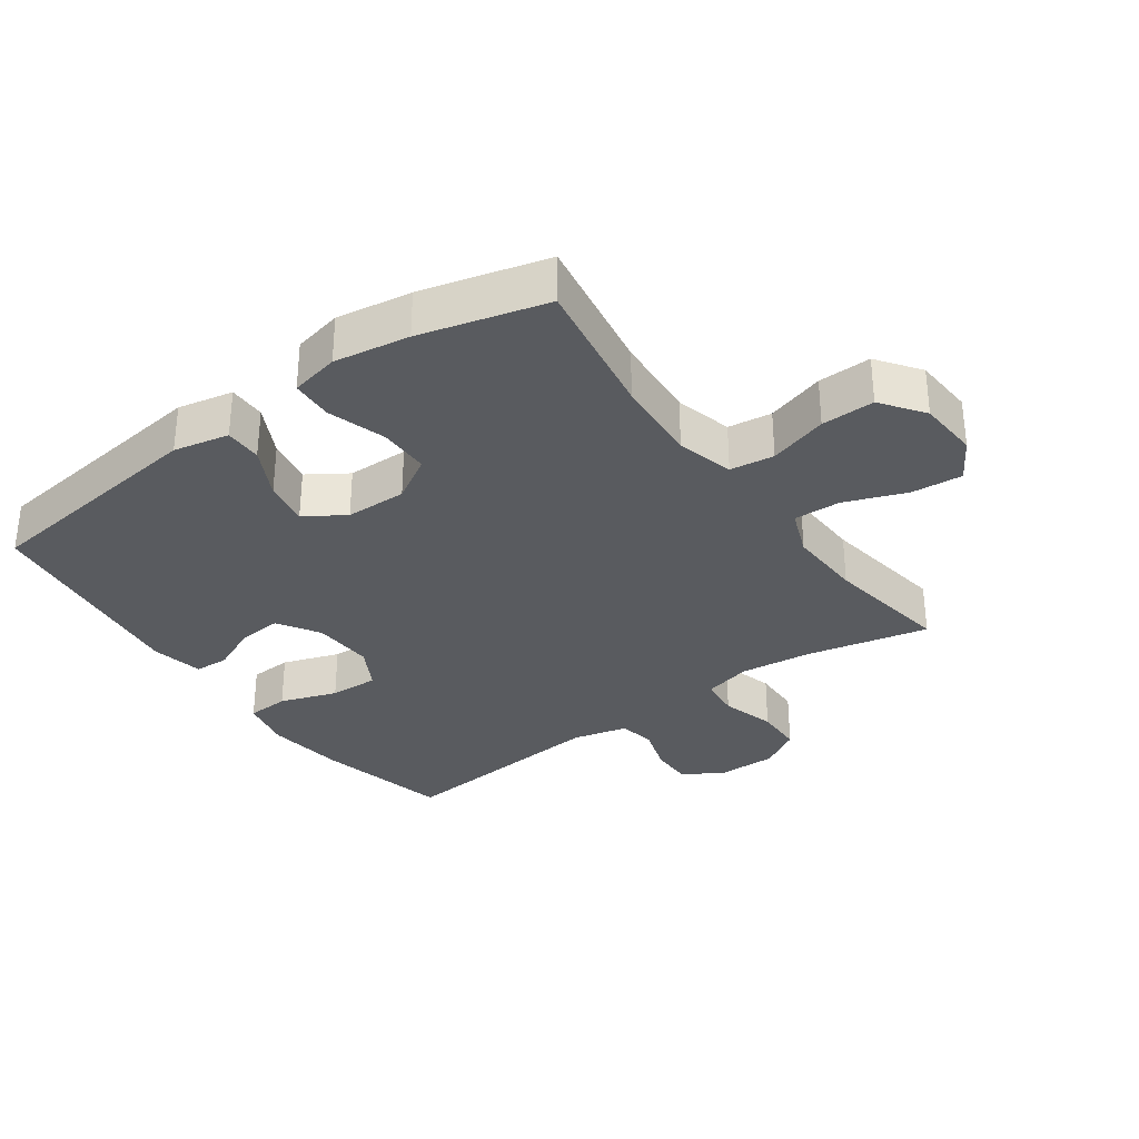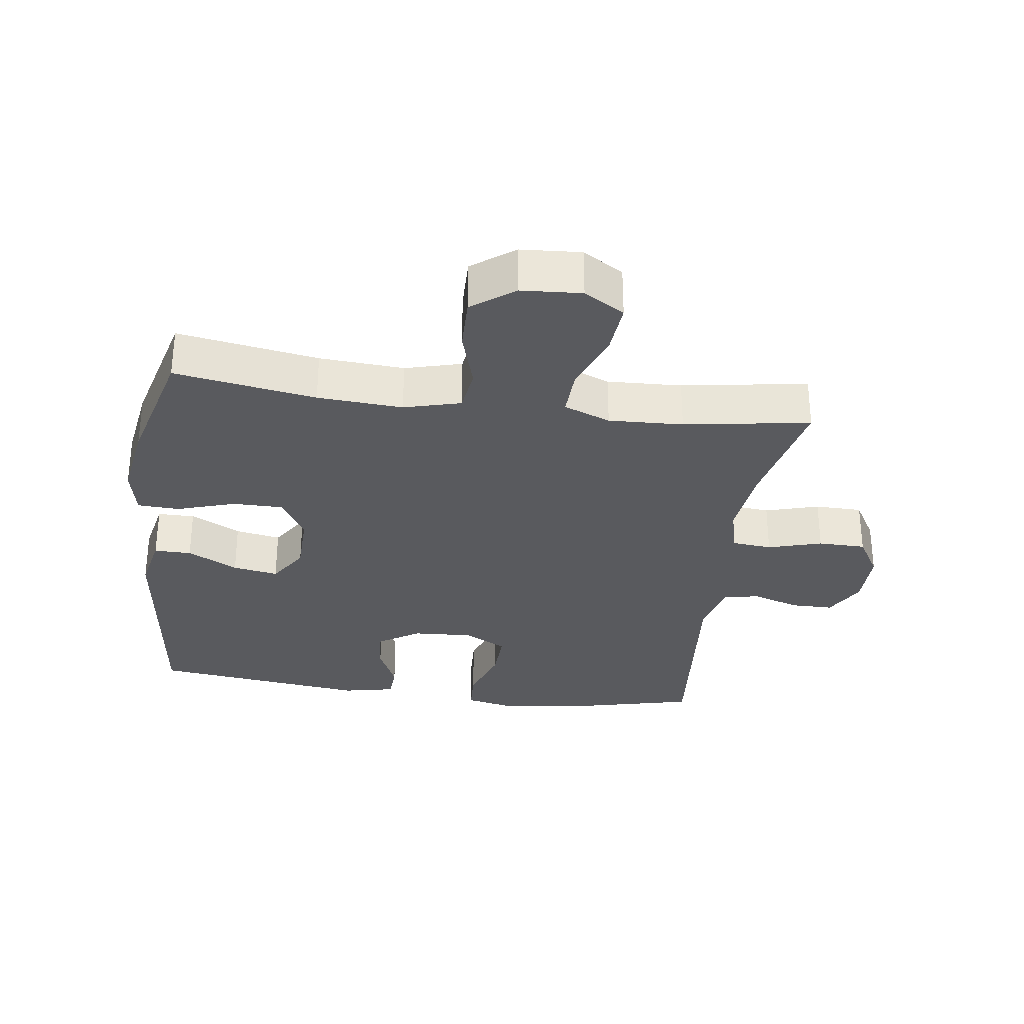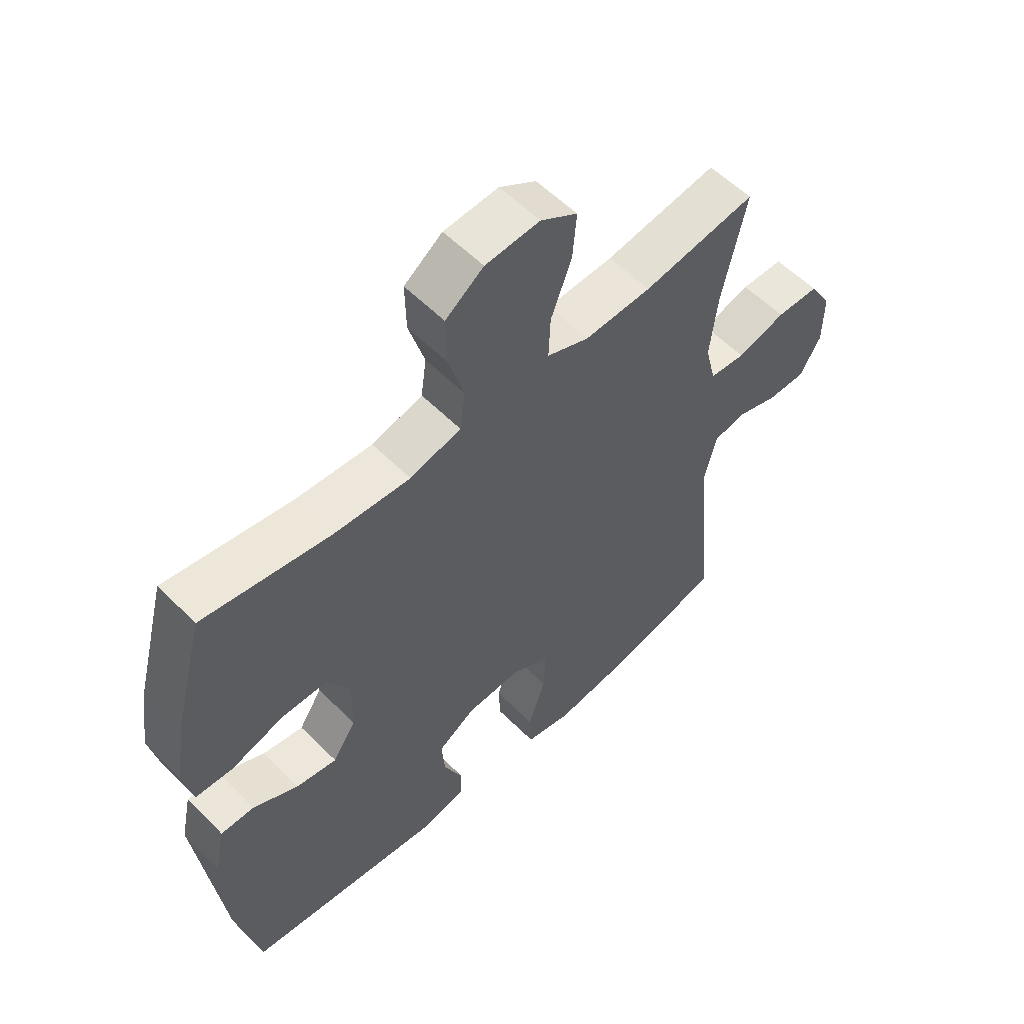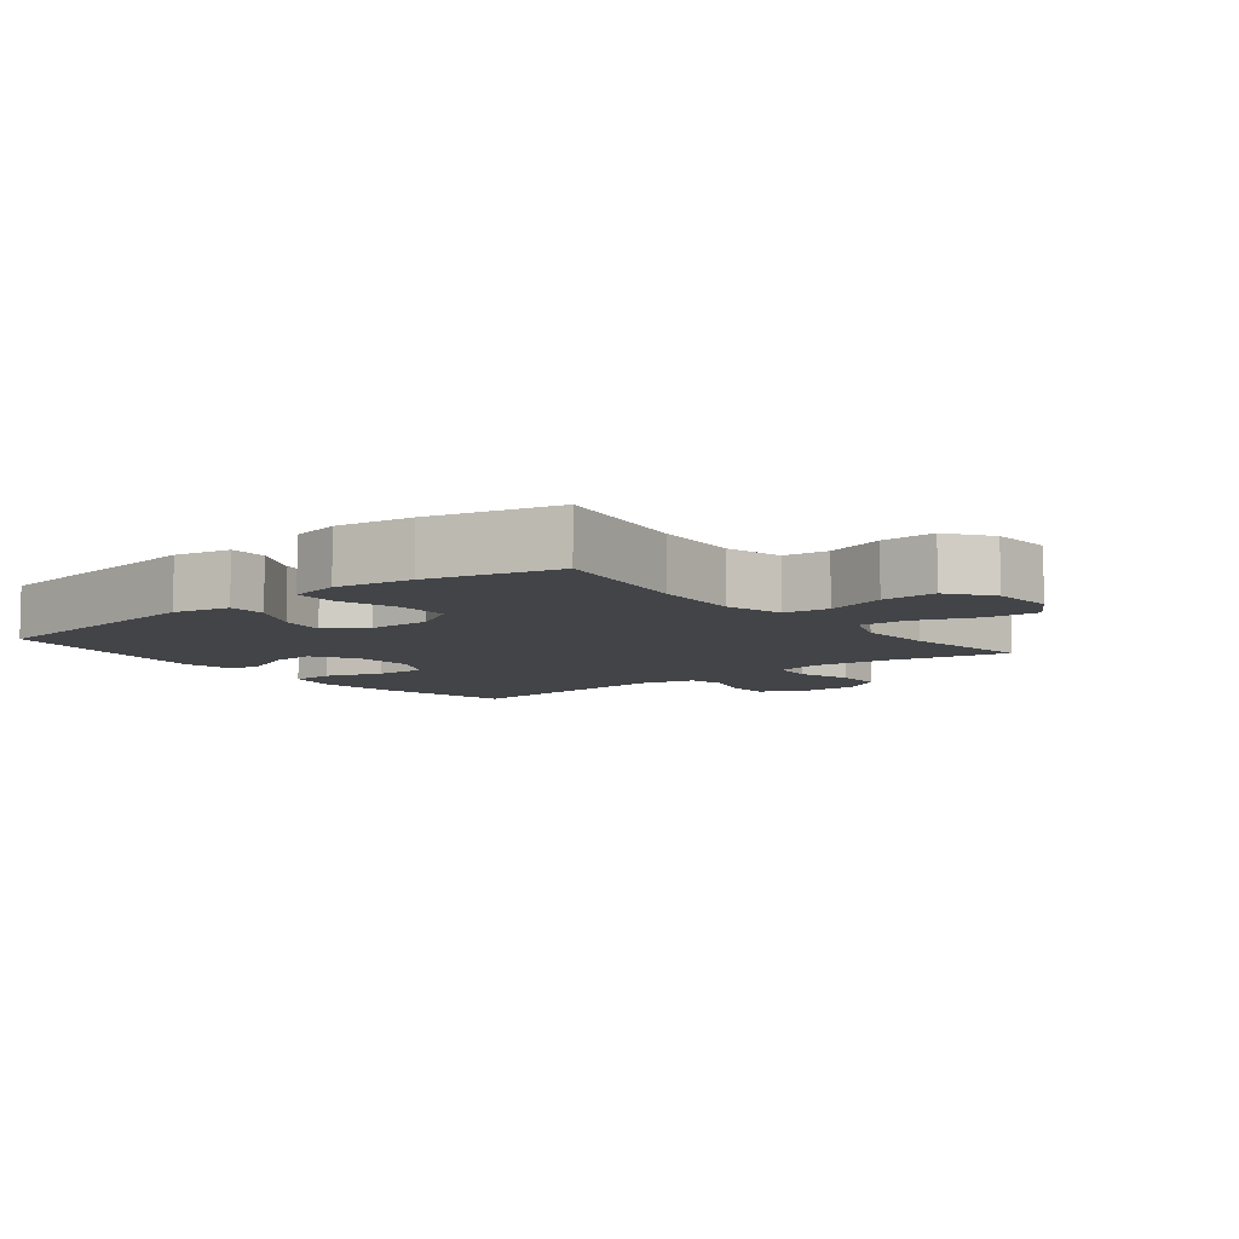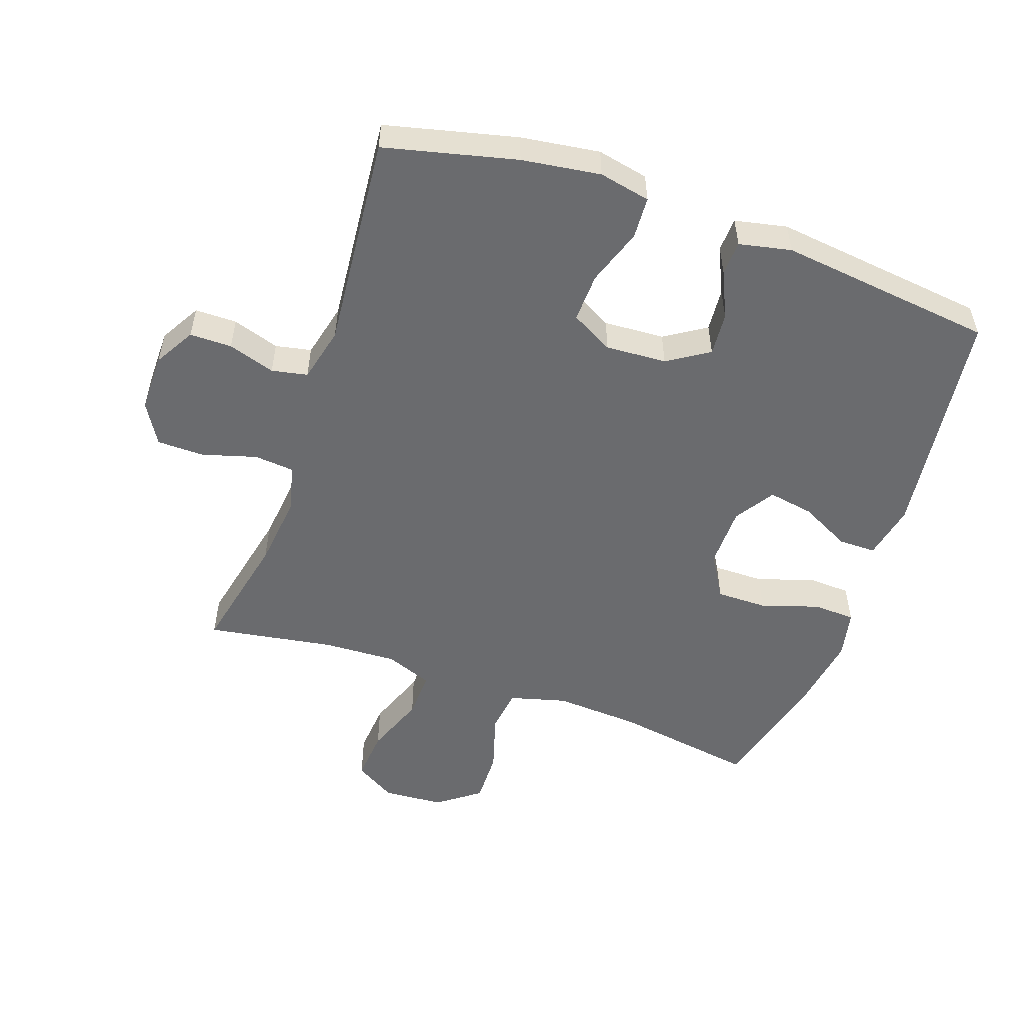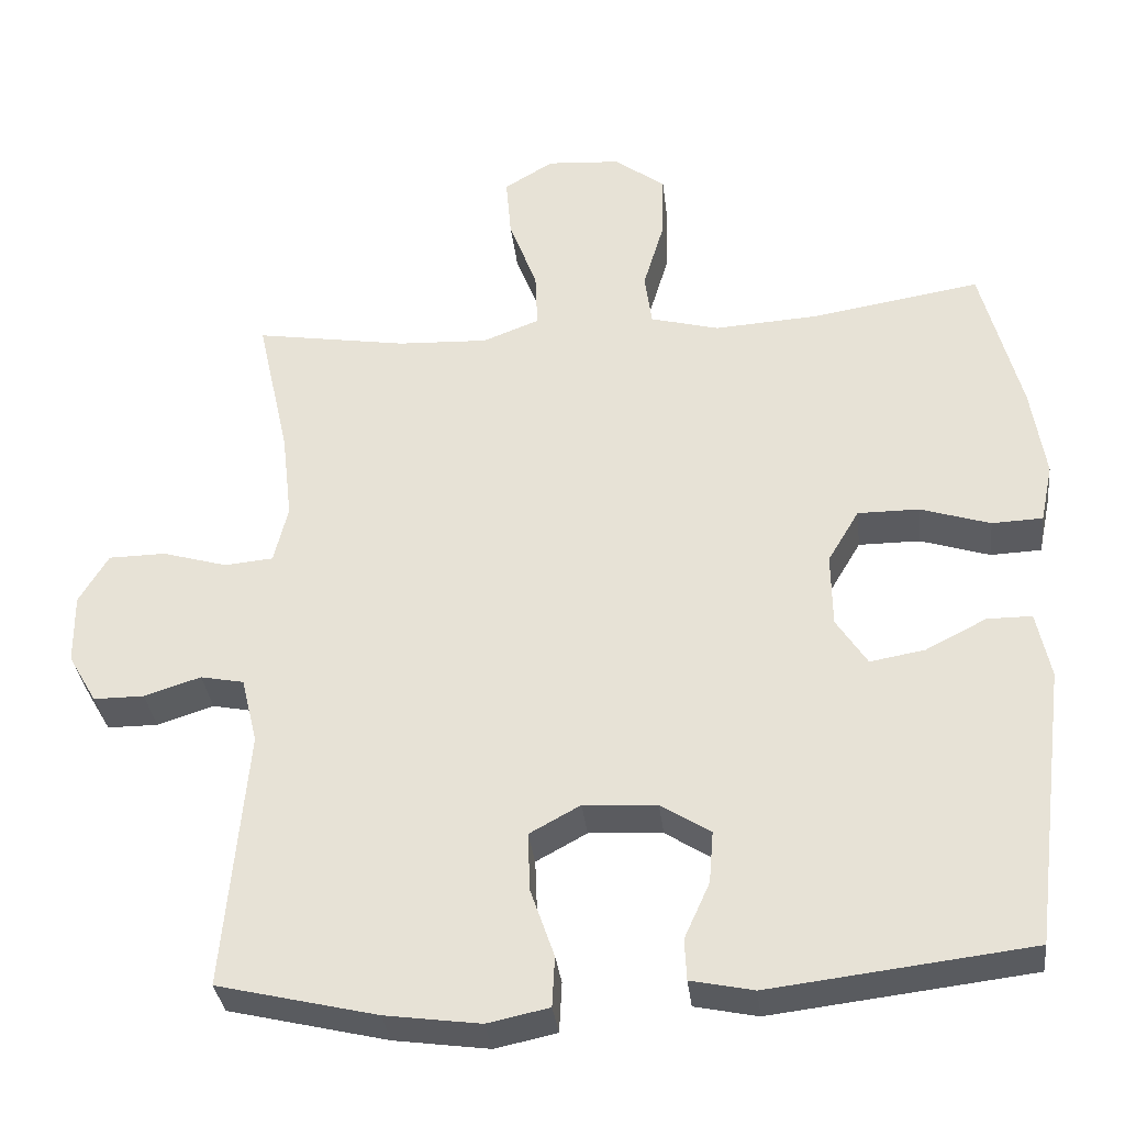
<metadata>
{"format":"obj","ext":"obj","renderer":"f3d","projection":"perspective","resolution":1024,"background":"white","views":[{"elev":-32.7,"azim":-54.5,"up":"+Y"},{"elev":-31.4,"azim":-7.8,"up":"+Y"},{"elev":56.3,"azim":-43.8,"up":"+Z"},{"elev":-7.9,"azim":-51.4,"up":"+Y"},{"elev":-53.3,"azim":160.9,"up":"+Y"},{"elev":-33.5,"azim":-173.5,"up":"+Z"}]}
</metadata>
<code>
o path6304
v 0.4493 0.0375 -0.1865
v 0.4703 0.0375 -0.09954
v 0.5272 0.0375 -0.08822
v 0.6016 0.0375 -0.112
v 0.6682 0.0375 -0.1118
v 0.7053 0.0375 -0.04756
v 0.7062 0.0375 0.04457
v 0.6676 0.0375 0.1094
v 0.5924 0.0375 0.1104
v 0.5069 0.0375 0.08559
v 0.4433 0.0375 0.09147
v 0.4247 0.0375 0.1672
v 0.4379 0.0375 0.2822
v 0.4801 0.0375 0.4738
v 0.2802 0.0375 0.4414
v 0.1619 0.0375 0.4363
v 0.08796 0.0375 0.4649
v 0.09099 0.0375 0.5397
v 0.1274 0.0375 0.6354
v 0.1344 0.0375 0.7171
v 0.06983 0.0375 0.7563
v -0.02632 0.0375 0.7496
v -0.0935 0.0375 0.7002
v -0.09179 0.0375 0.6157
v -0.0639 0.0375 0.5229
v -0.07321 0.0375 0.4532
v -0.1632 0.0375 0.4292
v -0.298 0.0375 0.4376
v -0.5219 0.0375 0.4738
v -0.5742 0.0375 0.274
v -0.5928 0.0375 0.1548
v -0.5766 0.0375 0.07765
v -0.5101 0.0375 0.07484
v -0.4187 0.0375 0.104
v -0.338 0.0375 0.1042
v -0.2968 0.0375 0.03493
v -0.2983 0.0375 -0.06201
v -0.3389 0.0375 -0.1244
v -0.4109 0.0375 -0.1118
v -0.4905 0.0375 -0.07116
v -0.5495 0.0375 -0.07104
v -0.5679 0.0375 -0.1588
v -0.5219 0.0375 -0.5279
v -0.1796 0.0375 -0.5689
v -0.09692 0.0375 -0.5517
v -0.09432 0.0375 -0.4973
v -0.1277 0.0375 -0.4235
v -0.1332 0.0375 -0.355
v -0.06776 0.0375 -0.3134
v 0.02867 0.0375 -0.3078
v 0.09546 0.0375 -0.3443
v 0.09245 0.0375 -0.4218
v 0.06152 0.0375 -0.5116
v 0.06502 0.0375 -0.5779
v 0.1461 0.0375 -0.595
v 0.271 0.0375 -0.5778
v 0.4801 0.0375 -0.5279
v 0.4493 -0.0375 -0.1865
v 0.4703 -0.0375 -0.09954
v 0.5272 -0.0375 -0.08822
v 0.6016 -0.0375 -0.112
v 0.6682 -0.0375 -0.1118
v 0.7053 -0.0375 -0.04756
v 0.7062 -0.0375 0.04457
v 0.6676 -0.0375 0.1094
v 0.5924 -0.0375 0.1104
v 0.5069 -0.0375 0.08559
v 0.4433 -0.0375 0.09147
v 0.4247 -0.0375 0.1672
v 0.4379 -0.0375 0.2822
v 0.4801 -0.0375 0.4738
v 0.2802 -0.0375 0.4414
v 0.1619 -0.0375 0.4363
v 0.08796 -0.0375 0.4649
v 0.09099 -0.0375 0.5397
v 0.1274 -0.0375 0.6354
v 0.1344 -0.0375 0.7171
v 0.06983 -0.0375 0.7563
v -0.02632 -0.0375 0.7496
v -0.0935 -0.0375 0.7002
v -0.09179 -0.0375 0.6157
v -0.0639 -0.0375 0.5229
v -0.07321 -0.0375 0.4532
v -0.1632 -0.0375 0.4292
v -0.298 -0.0375 0.4376
v -0.5219 -0.0375 0.4738
v -0.5742 -0.0375 0.274
v -0.5928 -0.0375 0.1548
v -0.5766 -0.0375 0.07765
v -0.5101 -0.0375 0.07484
v -0.4187 -0.0375 0.104
v -0.338 -0.0375 0.1042
v -0.2968 -0.0375 0.03493
v -0.2983 -0.0375 -0.06201
v -0.3389 -0.0375 -0.1244
v -0.4109 -0.0375 -0.1118
v -0.4905 -0.0375 -0.07116
v -0.5495 -0.0375 -0.07104
v -0.5679 -0.0375 -0.1588
v -0.5219 -0.0375 -0.5279
v -0.1796 -0.0375 -0.5689
v -0.09692 -0.0375 -0.5517
v -0.09432 -0.0375 -0.4973
v -0.1277 -0.0375 -0.4235
v -0.1332 -0.0375 -0.355
v -0.06776 -0.0375 -0.3134
v 0.02867 -0.0375 -0.3078
v 0.09546 -0.0375 -0.3443
v 0.09245 -0.0375 -0.4218
v 0.06152 -0.0375 -0.5116
v 0.06502 -0.0375 -0.5779
v 0.1461 -0.0375 -0.595
v 0.271 -0.0375 -0.5778
v 0.4801 -0.0375 -0.5279
v 0.1344 0.0375 0.7171
v 0.1344 0.0375 0.7171
v 0.06983 0.0375 0.7563
v -0.02632 0.0375 0.7496
v -0.0935 0.0375 0.7002
v 0.1274 0.0375 0.6354
v -0.09179 0.0375 0.6157
v 0.09099 0.0375 0.5397
v -0.0639 0.0375 0.5229
v 0.08796 0.0375 0.4649
v 0.08796 0.0375 0.4649
v -0.07321 0.0375 0.4532
v -0.07321 0.0375 0.4532
v 0.1619 0.0375 0.4363
v 0.4801 0.0375 0.4738
v 0.4801 0.0375 0.4738
v 0.2802 0.0375 0.4414
v -0.298 0.0375 0.4376
v -0.5219 0.0375 0.4738
v -0.5219 0.0375 0.4738
v -0.1632 0.0375 0.4292
v 0.4379 0.0375 0.2822
v -0.5742 0.0375 0.274
v 0.4247 0.0375 0.1672
v -0.5928 0.0375 0.1548
v 0.4433 0.0375 0.09147
v 0.4433 0.0375 0.09147
v -0.4187 0.0375 0.104
v -0.338 0.0375 0.1042
v -0.5766 0.0375 0.07765
v -0.5766 0.0375 0.07765
v 0.6676 0.0375 0.1094
v 0.5924 0.0375 0.1104
v 0.5069 0.0375 0.08559
v 0.7062 0.0375 0.04457
v -0.2968 0.0375 0.03493
v -0.5101 0.0375 0.07484
v 0.7053 0.0375 -0.04756
v -0.2983 0.0375 -0.06201
v 0.6682 0.0375 -0.1118
v -0.3389 0.0375 -0.1244
v -0.3389 0.0375 -0.1244
v -0.4905 0.0375 -0.07116
v -0.5495 0.0375 -0.07104
v -0.5495 0.0375 -0.07104
v -0.5679 0.0375 -0.1588
v -0.4109 0.0375 -0.1118
v 0.6016 0.0375 -0.112
v 0.5272 0.0375 -0.08822
v 0.4703 0.0375 -0.09954
v 0.4703 0.0375 -0.09954
v 0.4493 0.0375 -0.1865
v -0.06776 0.0375 -0.3134
v 0.02867 0.0375 -0.3078
v 0.09546 0.0375 -0.3443
v 0.09546 0.0375 -0.3443
v -0.1332 0.0375 -0.355
v -0.1332 0.0375 -0.355
v 0.09245 0.0375 -0.4218
v -0.1277 0.0375 -0.4235
v 0.06152 0.0375 -0.5116
v -0.09432 0.0375 -0.4973
v -0.09692 0.0375 -0.5517
v -0.09692 0.0375 -0.5517
v -0.5219 0.0375 -0.5279
v -0.5219 0.0375 -0.5279
v 0.4801 0.0375 -0.5279
v 0.4801 0.0375 -0.5279
v 0.06502 0.0375 -0.5779
v 0.06502 0.0375 -0.5779
v 0.271 0.0375 -0.5778
v -0.1796 0.0375 -0.5689
v 0.1461 0.0375 -0.595
v 0.1344 -0.0375 0.7171
v 0.1344 -0.0375 0.7171
v 0.06983 -0.0375 0.7563
v -0.02632 -0.0375 0.7496
v -0.0935 -0.0375 0.7002
v 0.1274 -0.0375 0.6354
v -0.09179 -0.0375 0.6157
v 0.09099 -0.0375 0.5397
v -0.0639 -0.0375 0.5229
v 0.08796 -0.0375 0.4649
v 0.08796 -0.0375 0.4649
v -0.07321 -0.0375 0.4532
v -0.07321 -0.0375 0.4532
v 0.1619 -0.0375 0.4363
v 0.4801 -0.0375 0.4738
v 0.4801 -0.0375 0.4738
v 0.2802 -0.0375 0.4414
v -0.298 -0.0375 0.4376
v -0.5219 -0.0375 0.4738
v -0.5219 -0.0375 0.4738
v -0.1632 -0.0375 0.4292
v 0.4379 -0.0375 0.2822
v -0.5742 -0.0375 0.274
v 0.4247 -0.0375 0.1672
v -0.5928 -0.0375 0.1548
v 0.4433 -0.0375 0.09147
v 0.4433 -0.0375 0.09147
v -0.4187 -0.0375 0.104
v -0.338 -0.0375 0.1042
v -0.5766 -0.0375 0.07765
v -0.5766 -0.0375 0.07765
v 0.6676 -0.0375 0.1094
v 0.5924 -0.0375 0.1104
v 0.5069 -0.0375 0.08559
v 0.7062 -0.0375 0.04457
v -0.2968 -0.0375 0.03493
v -0.5101 -0.0375 0.07484
v 0.7053 -0.0375 -0.04756
v -0.2983 -0.0375 -0.06201
v 0.6682 -0.0375 -0.1118
v -0.3389 -0.0375 -0.1244
v -0.3389 -0.0375 -0.1244
v -0.4905 -0.0375 -0.07116
v -0.5495 -0.0375 -0.07104
v -0.5495 -0.0375 -0.07104
v -0.5679 -0.0375 -0.1588
v -0.4109 -0.0375 -0.1118
v 0.6016 -0.0375 -0.112
v 0.5272 -0.0375 -0.08822
v 0.4703 -0.0375 -0.09954
v 0.4703 -0.0375 -0.09954
v 0.4493 -0.0375 -0.1865
v -0.06776 -0.0375 -0.3134
v 0.02867 -0.0375 -0.3078
v 0.09546 -0.0375 -0.3443
v 0.09546 -0.0375 -0.3443
v -0.1332 -0.0375 -0.355
v -0.1332 -0.0375 -0.355
v 0.09245 -0.0375 -0.4218
v -0.1277 -0.0375 -0.4235
v 0.06152 -0.0375 -0.5116
v -0.09432 -0.0375 -0.4973
v -0.09692 -0.0375 -0.5517
v -0.09692 -0.0375 -0.5517
v -0.5219 -0.0375 -0.5279
v -0.5219 -0.0375 -0.5279
v 0.4801 -0.0375 -0.5279
v 0.4801 -0.0375 -0.5279
v 0.06502 -0.0375 -0.5779
v 0.06502 -0.0375 -0.5779
v 0.271 -0.0375 -0.5778
v -0.1796 -0.0375 -0.5689
v 0.1461 -0.0375 -0.595
f 201 211 204
f 194 193 191
f 230 233 234
f 223 211 201
f 228 240 226
f 259 247 252
f 196 197 195
f 208 223 199
f 194 191 192
f 225 235 227
f 213 241 237
f 222 235 225
f 239 258 254
f 223 201 199
f 196 195 194
f 195 193 194
f 223 241 211
f 204 211 209
f 217 224 212
f 231 233 230
f 258 246 260
f 236 235 220
f 191 193 190
f 247 244 252
f 247 259 249
f 211 241 213
f 226 240 241
f 221 237 236
f 242 239 241
f 213 237 221
f 241 239 237
f 239 242 258
f 234 252 228
f 260 248 256
f 216 223 208
f 249 259 250
f 221 236 220
f 252 244 228
f 220 222 219
f 260 246 248
f 212 215 210
f 224 215 212
f 215 216 205
f 210 215 205
f 201 197 199
f 233 252 234
f 204 209 202
f 190 193 188
f 210 205 206
f 199 197 196
f 240 228 244
f 220 235 222
f 246 258 242
f 226 241 223
f 205 216 208
f 116 21 78 189
f 21 22 79 78
f 22 23 80 79
f 19 20 77 76
f 23 24 81 80
f 18 19 76 75
f 24 25 82 81
f 125 18 75 198
f 25 127 200 82
f 16 17 74 73
f 130 15 72 203
f 28 134 207 85
f 26 27 84 83
f 15 16 73 72
f 27 28 85 84
f 13 14 71 70
f 29 30 87 86
f 12 13 70 69
f 30 31 88 87
f 141 12 69 214
f 34 35 92 91
f 31 145 218 88
f 8 9 66 65
f 9 10 67 66
f 7 8 65 64
f 35 36 93 92
f 33 34 91 90
f 32 33 90 89
f 10 11 68 67
f 6 7 64 63
f 36 37 94 93
f 5 6 63 62
f 37 156 229 94
f 40 159 232 97
f 41 42 99 98
f 39 40 97 96
f 4 5 62 61
f 3 4 61 60
f 165 3 60 238
f 1 2 59 58
f 38 39 96 95
f 49 50 107 106
f 50 170 243 107
f 172 49 106 245
f 51 52 109 108
f 47 48 105 104
f 52 53 110 109
f 46 47 104 103
f 178 46 103 251
f 42 180 253 99
f 182 1 58 255
f 53 184 257 110
f 56 57 114 113
f 44 45 102 101
f 43 44 101 100
f 55 56 113 112
f 54 55 112 111
f 128 131 138
f 121 118 120
f 157 161 160
f 150 128 138
f 155 153 167
f 186 179 174
f 123 122 124
f 135 126 150
f 121 119 118
f 152 154 162
f 140 164 168
f 149 152 162
f 166 181 185
f 150 126 128
f 123 121 122
f 122 121 120
f 150 138 168
f 131 136 138
f 144 139 151
f 158 157 160
f 185 187 173
f 163 147 162
f 118 117 120
f 174 179 171
f 174 176 186
f 138 140 168
f 153 168 167
f 148 163 164
f 169 168 166
f 140 148 164
f 168 164 166
f 166 185 169
f 161 155 179
f 187 183 175
f 143 135 150
f 176 177 186
f 148 147 163
f 179 155 171
f 147 146 149
f 187 175 173
f 139 137 142
f 151 139 142
f 142 132 143
f 137 132 142
f 128 126 124
f 160 161 179
f 131 129 136
f 117 115 120
f 137 133 132
f 126 123 124
f 167 171 155
f 147 149 162
f 173 169 185
f 153 150 168
f 132 135 143

</code>
